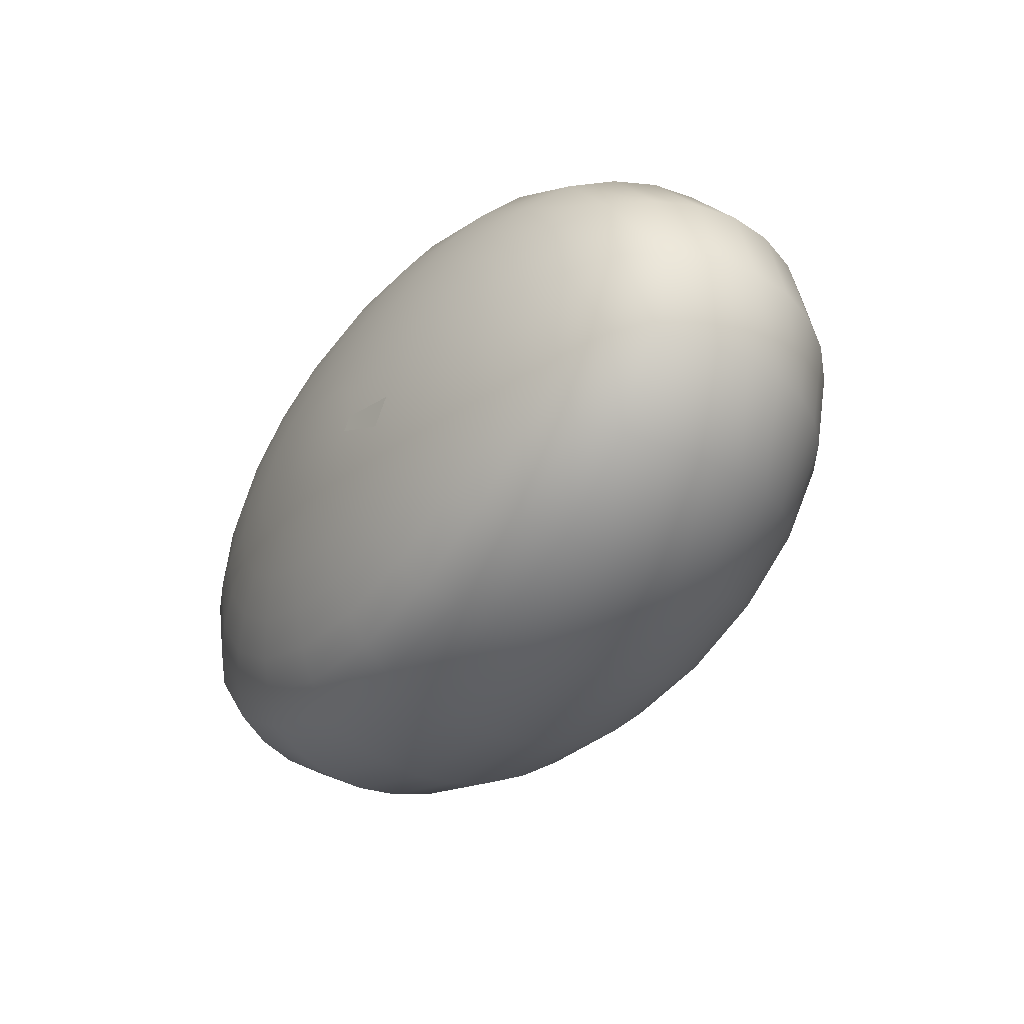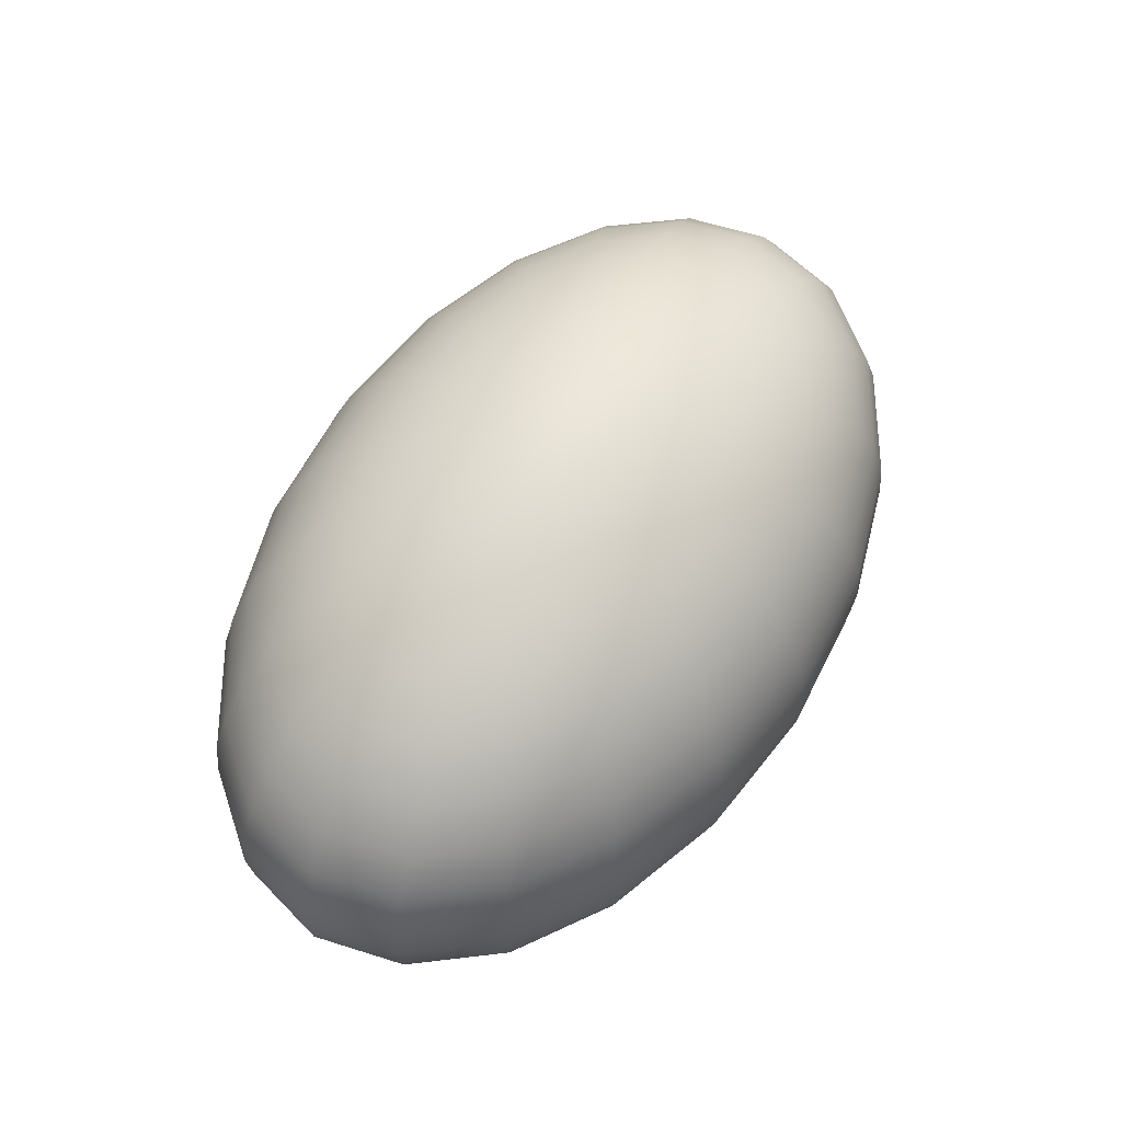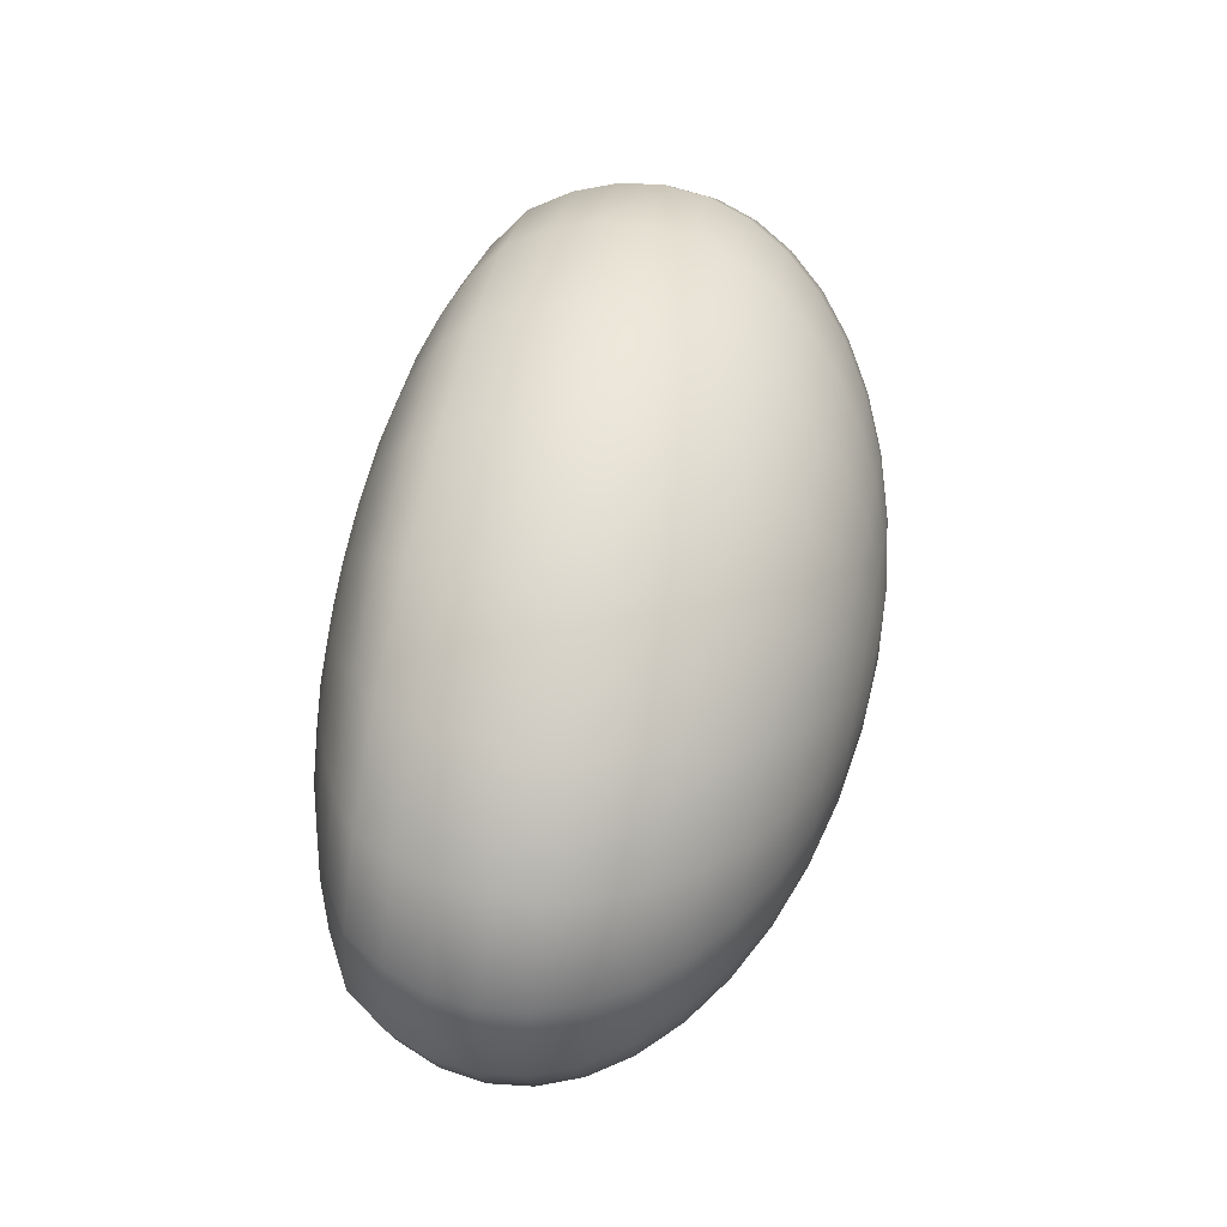
<metadata>
{"format":"obj","ext":"obj","renderer":"f3d","projection":"perspective","resolution":1024,"background":"white","views":[{"elev":-35.1,"azim":56.3,"up":"+Z"},{"elev":59.8,"azim":-57.9,"up":"+Y"},{"elev":59.9,"azim":101.4,"up":"+Z"}]}
</metadata>
<code>
g default
v -5.438 1.203 0.7165
v -5.447 1.203 0.7044
v -5.462 1.203 0.6948
v -5.48 1.203 0.6887
v -5.501 1.203 0.6865
v -5.521 1.203 0.6887
v -5.54 1.203 0.6948
v -5.554 1.203 0.7044
v -5.564 1.203 0.7165
v -5.567 1.203 0.7298
v -5.564 1.203 0.7432
v -5.554 1.203 0.7553
v -5.54 1.203 0.7648
v -5.521 1.203 0.771
v -5.501 1.203 0.7731
v -5.48 1.203 0.771
v -5.462 1.203 0.7648
v -5.447 1.203 0.7553
v -5.438 1.203 0.7432
v -5.434 1.203 0.7298
v -5.376 1.209 0.7034
v -5.395 1.209 0.6796
v -5.424 1.209 0.6607
v -5.46 1.209 0.6485
v -5.501 1.209 0.6443
v -5.541 1.209 0.6485
v -5.578 1.209 0.6607
v -5.607 1.209 0.6796
v -5.625 1.209 0.7034
v -5.632 1.209 0.7298
v -5.625 1.209 0.7562
v -5.607 1.209 0.7801
v -5.578 1.209 0.799
v -5.541 1.209 0.8111
v -5.501 1.209 0.8153
v -5.46 1.209 0.8111
v -5.424 1.209 0.799
v -5.395 1.209 0.7801
v -5.376 1.209 0.7562
v -5.37 1.209 0.7298
v -5.318 1.218 0.691
v -5.345 1.218 0.656
v -5.387 1.218 0.6282
v -5.441 1.218 0.6104
v -5.501 1.218 0.6042
v -5.56 1.218 0.6104
v -5.614 1.218 0.6282
v -5.656 1.218 0.656
v -5.684 1.218 0.691
v -5.693 1.218 0.7298
v -5.684 1.218 0.7686
v -5.656 1.218 0.8036
v -5.614 1.218 0.8314
v -5.56 1.218 0.8493
v -5.501 1.218 0.8554
v -5.441 1.218 0.8493
v -5.387 1.218 0.8314
v -5.345 1.218 0.8036
v -5.318 1.218 0.7686
v -5.308 1.218 0.7298
v -5.264 1.232 0.6796
v -5.299 1.232 0.6342
v -5.354 1.232 0.5983
v -5.424 1.232 0.5752
v -5.501 1.232 0.5672
v -5.578 1.232 0.5752
v -5.647 1.232 0.5983
v -5.702 1.232 0.6342
v -5.738 1.232 0.6796
v -5.75 1.232 0.7298
v -5.738 1.232 0.7801
v -5.702 1.232 0.8254
v -5.647 1.232 0.8614
v -5.578 1.232 0.8845
v -5.501 1.232 0.8924
v -5.424 1.232 0.8845
v -5.354 1.232 0.8614
v -5.299 1.232 0.8254
v -5.264 1.232 0.7801
v -5.251 1.232 0.7298
v -5.216 1.248 0.6694
v -5.258 1.248 0.6148
v -5.324 1.248 0.5716
v -5.408 1.248 0.5438
v -5.501 1.248 0.5342
v -5.593 1.248 0.5438
v -5.677 1.248 0.5716
v -5.743 1.248 0.6148
v -5.786 1.248 0.6694
v -5.8 1.248 0.7298
v -5.786 1.248 0.7903
v -5.743 1.248 0.8448
v -5.677 1.248 0.8881
v -5.593 1.248 0.9159
v -5.501 1.248 0.9254
v -5.408 1.248 0.9159
v -5.324 1.248 0.8881
v -5.258 1.248 0.8448
v -5.216 1.248 0.7903
v -5.201 1.248 0.7298
v -5.174 1.267 0.6607
v -5.223 1.267 0.5983
v -5.299 1.267 0.5488
v -5.395 1.267 0.517
v -5.501 1.267 0.506
v -5.607 1.267 0.517
v -5.702 1.267 0.5488
v -5.778 1.267 0.5983
v -5.827 1.267 0.6607
v -5.843 1.267 0.7298
v -5.827 1.267 0.799
v -5.778 1.267 0.8614
v -5.702 1.267 0.9109
v -5.607 1.267 0.9427
v -5.501 1.267 0.9536
v -5.395 1.267 0.9427
v -5.299 1.267 0.9109
v -5.223 1.267 0.8614
v -5.174 1.267 0.799
v -5.158 1.267 0.7298
v -5.128 1.294 0.6537
v -5.184 1.294 0.5849
v -5.27 1.294 0.5304
v -5.38 1.294 0.4954
v -5.501 1.294 0.4833
v -5.622 1.294 0.4954
v -5.731 1.294 0.5304
v -5.817 1.294 0.5849
v -5.873 1.294 0.6537
v -5.892 1.294 0.7298
v -5.873 1.294 0.806
v -5.817 1.294 0.8747
v -5.731 1.294 0.9292
v -5.622 1.294 0.9643
v -5.501 1.294 0.9763
v -5.38 1.294 0.9643
v -5.27 1.294 0.9292
v -5.184 1.294 0.8747
v -5.128 1.294 0.806
v -5.109 1.294 0.7298
v -5.103 1.332 0.6485
v -5.162 1.332 0.5752
v -5.255 1.332 0.517
v -5.371 1.332 0.4796
v -5.501 1.332 0.4667
v -5.63 1.332 0.4796
v -5.746 1.332 0.517
v -5.839 1.332 0.5752
v -5.898 1.332 0.6485
v -5.919 1.332 0.7298
v -5.898 1.332 0.8111
v -5.839 1.332 0.8845
v -5.746 1.332 0.9427
v -5.63 1.332 0.9801
v -5.501 1.332 0.9929
v -5.371 1.332 0.9801
v -5.255 1.332 0.9427
v -5.162 1.332 0.8845
v -5.103 1.332 0.8111
v -5.083 1.332 0.7298
v -5.088 1.372 0.6454
v -5.149 1.372 0.5692
v -5.245 1.372 0.5088
v -5.366 1.372 0.47
v -5.501 1.372 0.4566
v -5.635 1.372 0.47
v -5.756 1.372 0.5088
v -5.852 1.372 0.5692
v -5.913 1.372 0.6454
v -5.935 1.372 0.7298
v -5.913 1.372 0.8143
v -5.852 1.372 0.8904
v -5.756 1.372 0.9509
v -5.635 1.372 0.9897
v -5.501 1.372 1.003
v -5.366 1.372 0.9897
v -5.245 1.372 0.9509
v -5.149 1.372 0.8904
v -5.088 1.372 0.8143
v -5.066 1.372 0.7298
v -5.083 1.413 0.6443
v -5.145 1.413 0.5672
v -5.242 1.413 0.506
v -5.365 1.413 0.4667
v -5.501 1.413 0.4532
v -5.636 1.413 0.4667
v -5.759 1.413 0.506
v -5.856 1.413 0.5672
v -5.919 1.413 0.6443
v -5.94 1.413 0.7298
v -5.919 1.413 0.8153
v -5.856 1.413 0.8924
v -5.759 1.413 0.9536
v -5.636 1.413 0.9929
v -5.501 1.413 1.006
v -5.365 1.413 0.9929
v -5.242 1.413 0.9536
v -5.145 1.413 0.8924
v -5.083 1.413 0.8153
v -5.061 1.413 0.7298
v -5.088 1.454 0.6454
v -5.149 1.454 0.5692
v -5.245 1.454 0.5088
v -5.366 1.454 0.47
v -5.501 1.454 0.4566
v -5.635 1.454 0.47
v -5.756 1.454 0.5088
v -5.852 1.454 0.5692
v -5.913 1.454 0.6454
v -5.935 1.454 0.7298
v -5.913 1.454 0.8143
v -5.852 1.454 0.8904
v -5.756 1.454 0.9509
v -5.635 1.454 0.9897
v -5.501 1.454 1.003
v -5.366 1.454 0.9897
v -5.245 1.454 0.9509
v -5.149 1.454 0.8904
v -5.088 1.454 0.8143
v -5.066 1.454 0.7298
v -5.103 1.494 0.6485
v -5.162 1.494 0.5752
v -5.255 1.494 0.517
v -5.371 1.494 0.4796
v -5.501 1.494 0.4667
v -5.63 1.494 0.4796
v -5.746 1.494 0.517
v -5.839 1.494 0.5752
v -5.898 1.494 0.6485
v -5.919 1.494 0.7298
v -5.898 1.494 0.8111
v -5.839 1.494 0.8845
v -5.746 1.494 0.9427
v -5.63 1.494 0.9801
v -5.501 1.494 0.9929
v -5.371 1.494 0.9801
v -5.255 1.494 0.9427
v -5.162 1.494 0.8845
v -5.103 1.494 0.8111
v -5.083 1.494 0.7298
v -5.128 1.532 0.6537
v -5.184 1.532 0.5849
v -5.27 1.532 0.5304
v -5.38 1.532 0.4954
v -5.501 1.532 0.4833
v -5.622 1.532 0.4954
v -5.731 1.532 0.5304
v -5.817 1.532 0.5849
v -5.873 1.532 0.6537
v -5.892 1.532 0.7298
v -5.873 1.532 0.806
v -5.817 1.532 0.8747
v -5.731 1.532 0.9292
v -5.622 1.532 0.9643
v -5.501 1.532 0.9763
v -5.38 1.532 0.9643
v -5.27 1.532 0.9292
v -5.184 1.532 0.8747
v -5.128 1.532 0.806
v -5.109 1.532 0.7298
v -5.162 1.567 0.6607
v -5.213 1.567 0.5983
v -5.292 1.567 0.5488
v -5.391 1.567 0.517
v -5.501 1.567 0.506
v -5.61 1.567 0.517
v -5.71 1.567 0.5488
v -5.788 1.567 0.5983
v -5.839 1.567 0.6607
v -5.856 1.567 0.7298
v -5.839 1.567 0.799
v -5.788 1.567 0.8614
v -5.71 1.567 0.9109
v -5.61 1.567 0.9427
v -5.501 1.567 0.9536
v -5.391 1.567 0.9427
v -5.292 1.567 0.9109
v -5.213 1.567 0.8614
v -5.162 1.567 0.799
v -5.145 1.567 0.7298
v -5.205 1.599 0.6694
v -5.249 1.599 0.6148
v -5.318 1.599 0.5716
v -5.405 1.599 0.5438
v -5.501 1.599 0.5342
v -5.597 1.599 0.5438
v -5.683 1.599 0.5716
v -5.752 1.599 0.6148
v -5.796 1.599 0.6694
v -5.811 1.599 0.7298
v -5.796 1.599 0.7903
v -5.752 1.599 0.8448
v -5.683 1.599 0.8881
v -5.597 1.599 0.9159
v -5.501 1.599 0.9254
v -5.405 1.599 0.9159
v -5.318 1.599 0.8881
v -5.249 1.599 0.8448
v -5.205 1.599 0.7903
v -5.19 1.599 0.7298
v -5.255 1.625 0.6796
v -5.292 1.625 0.6342
v -5.349 1.625 0.5983
v -5.421 1.625 0.5752
v -5.501 1.625 0.5672
v -5.58 1.625 0.5752
v -5.652 1.625 0.5983
v -5.71 1.625 0.6342
v -5.746 1.625 0.6796
v -5.759 1.625 0.7298
v -5.746 1.625 0.7801
v -5.71 1.625 0.8254
v -5.652 1.625 0.8614
v -5.58 1.625 0.8845
v -5.501 1.625 0.8924
v -5.421 1.625 0.8845
v -5.349 1.625 0.8614
v -5.292 1.625 0.8254
v -5.255 1.625 0.7801
v -5.242 1.625 0.7298
v -5.311 1.647 0.691
v -5.339 1.647 0.656
v -5.383 1.647 0.6282
v -5.439 1.647 0.6104
v -5.501 1.647 0.6042
v -5.562 1.647 0.6104
v -5.618 1.647 0.6282
v -5.662 1.647 0.656
v -5.69 1.647 0.691
v -5.7 1.647 0.7298
v -5.69 1.647 0.7686
v -5.662 1.647 0.8036
v -5.618 1.647 0.8314
v -5.562 1.647 0.8493
v -5.501 1.647 0.8554
v -5.439 1.647 0.8493
v -5.383 1.647 0.8314
v -5.339 1.647 0.8036
v -5.311 1.647 0.7686
v -5.301 1.647 0.7298
v -5.371 1.663 0.7034
v -5.391 1.663 0.6796
v -5.421 1.663 0.6607
v -5.459 1.663 0.6485
v -5.501 1.663 0.6443
v -5.543 1.663 0.6485
v -5.58 1.663 0.6607
v -5.61 1.663 0.6796
v -5.63 1.663 0.7034
v -5.636 1.663 0.7298
v -5.63 1.663 0.7562
v -5.61 1.663 0.7801
v -5.58 1.663 0.799
v -5.543 1.663 0.8111
v -5.501 1.663 0.8153
v -5.459 1.663 0.8111
v -5.421 1.663 0.799
v -5.391 1.663 0.7801
v -5.371 1.663 0.7562
v -5.365 1.663 0.7298
v -5.435 1.672 0.7165
v -5.445 1.672 0.7044
v -5.46 1.672 0.6948
v -5.479 1.672 0.6887
v -5.501 1.672 0.6865
v -5.522 1.672 0.6887
v -5.541 1.672 0.6948
v -5.556 1.672 0.7044
v -5.566 1.672 0.7165
v -5.569 1.672 0.7298
v -5.566 1.672 0.7432
v -5.556 1.672 0.7553
v -5.541 1.672 0.7648
v -5.522 1.672 0.771
v -5.501 1.672 0.7731
v -5.479 1.672 0.771
v -5.46 1.672 0.7648
v -5.445 1.672 0.7553
v -5.435 1.672 0.7432
v -5.432 1.672 0.7298
v -5.501 1.201 0.7298
v -5.501 1.675 0.7298
g coralBrain:pSphere1
f 1 2 22 21
f 2 3 23 22
f 3 4 24 23
f 4 5 25 24
f 5 6 26 25
f 6 7 27 26
f 7 8 28 27
f 8 9 29 28
f 9 10 30 29
f 10 11 31 30
f 11 12 32 31
f 12 13 33 32
f 13 14 34 33
f 14 15 35 34
f 15 16 36 35
f 16 17 37 36
f 17 18 38 37
f 18 19 39 38
f 19 20 40 39
f 20 1 21 40
f 21 22 42 41
f 22 23 43 42
f 23 24 44 43
f 24 25 45 44
f 25 26 46 45
f 26 27 47 46
f 27 28 48 47
f 28 29 49 48
f 29 30 50 49
f 30 31 51 50
f 31 32 52 51
f 32 33 53 52
f 33 34 54 53
f 34 35 55 54
f 35 36 56 55
f 36 37 57 56
f 37 38 58 57
f 38 39 59 58
f 39 40 60 59
f 40 21 41 60
f 41 42 62 61
f 42 43 63 62
f 43 44 64 63
f 44 45 65 64
f 45 46 66 65
f 46 47 67 66
f 47 48 68 67
f 48 49 69 68
f 49 50 70 69
f 50 51 71 70
f 51 52 72 71
f 52 53 73 72
f 53 54 74 73
f 54 55 75 74
f 55 56 76 75
f 56 57 77 76
f 57 58 78 77
f 58 59 79 78
f 59 60 80 79
f 60 41 61 80
f 61 62 82 81
f 62 63 83 82
f 63 64 84 83
f 64 65 85 84
f 65 66 86 85
f 66 67 87 86
f 67 68 88 87
f 68 69 89 88
f 69 70 90 89
f 70 71 91 90
f 71 72 92 91
f 72 73 93 92
f 73 74 94 93
f 74 75 95 94
f 75 76 96 95
f 76 77 97 96
f 77 78 98 97
f 78 79 99 98
f 79 80 100 99
f 80 61 81 100
f 81 82 102 101
f 82 83 103 102
f 83 84 104 103
f 84 85 105 104
f 85 86 106 105
f 86 87 107 106
f 87 88 108 107
f 88 89 109 108
f 89 90 110 109
f 90 91 111 110
f 91 92 112 111
f 92 93 113 112
f 93 94 114 113
f 94 95 115 114
f 95 96 116 115
f 96 97 117 116
f 97 98 118 117
f 98 99 119 118
f 99 100 120 119
f 100 81 101 120
f 101 102 122 121
f 102 103 123 122
f 103 104 124 123
f 104 105 125 124
f 105 106 126 125
f 106 107 127 126
f 107 108 128 127
f 108 109 129 128
f 109 110 130 129
f 110 111 131 130
f 111 112 132 131
f 112 113 133 132
f 113 114 134 133
f 114 115 135 134
f 115 116 136 135
f 116 117 137 136
f 117 118 138 137
f 118 119 139 138
f 119 120 140 139
f 120 101 121 140
f 121 122 142 141
f 122 123 143 142
f 123 124 144 143
f 124 125 145 144
f 125 126 146 145
f 126 127 147 146
f 127 128 148 147
f 128 129 149 148
f 129 130 150 149
f 130 131 151 150
f 131 132 152 151
f 132 133 153 152
f 133 134 154 153
f 134 135 155 154
f 135 136 156 155
f 136 137 157 156
f 137 138 158 157
f 138 139 159 158
f 139 140 160 159
f 140 121 141 160
f 141 142 162 161
f 142 143 163 162
f 143 144 164 163
f 144 145 165 164
f 145 146 166 165
f 146 147 167 166
f 147 148 168 167
f 148 149 169 168
f 149 150 170 169
f 150 151 171 170
f 151 152 172 171
f 152 153 173 172
f 153 154 174 173
f 154 155 175 174
f 155 156 176 175
f 156 157 177 176
f 157 158 178 177
f 158 159 179 178
f 159 160 180 179
f 160 141 161 180
f 161 162 182 181
f 162 163 183 182
f 163 164 184 183
f 164 165 185 184
f 165 166 186 185
f 166 167 187 186
f 167 168 188 187
f 168 169 189 188
f 169 170 190 189
f 170 171 191 190
f 171 172 192 191
f 172 173 193 192
f 173 174 194 193
f 174 175 195 194
f 175 176 196 195
f 176 177 197 196
f 177 178 198 197
f 178 179 199 198
f 179 180 200 199
f 180 161 181 200
f 181 182 202 201
f 182 183 203 202
f 183 184 204 203
f 184 185 205 204
f 185 186 206 205
f 186 187 207 206
f 187 188 208 207
f 188 189 209 208
f 189 190 210 209
f 190 191 211 210
f 191 192 212 211
f 192 193 213 212
f 193 194 214 213
f 194 195 215 214
f 195 196 216 215
f 196 197 217 216
f 197 198 218 217
f 198 199 219 218
f 199 200 220 219
f 200 181 201 220
f 201 202 222 221
f 202 203 223 222
f 203 204 224 223
f 204 205 225 224
f 205 206 226 225
f 206 207 227 226
f 207 208 228 227
f 208 209 229 228
f 209 210 230 229
f 210 211 231 230
f 211 212 232 231
f 212 213 233 232
f 213 214 234 233
f 214 215 235 234
f 215 216 236 235
f 216 217 237 236
f 217 218 238 237
f 218 219 239 238
f 219 220 240 239
f 220 201 221 240
f 221 222 242 241
f 222 223 243 242
f 223 224 244 243
f 224 225 245 244
f 225 226 246 245
f 226 227 247 246
f 227 228 248 247
f 228 229 249 248
f 229 230 250 249
f 230 231 251 250
f 231 232 252 251
f 232 233 253 252
f 233 234 254 253
f 234 235 255 254
f 235 236 256 255
f 236 237 257 256
f 237 238 258 257
f 238 239 259 258
f 239 240 260 259
f 240 221 241 260
f 241 242 262 261
f 242 243 263 262
f 243 244 264 263
f 244 245 265 264
f 245 246 266 265
f 246 247 267 266
f 247 248 268 267
f 248 249 269 268
f 249 250 270 269
f 250 251 271 270
f 251 252 272 271
f 252 253 273 272
f 253 254 274 273
f 254 255 275 274
f 255 256 276 275
f 256 257 277 276
f 257 258 278 277
f 258 259 279 278
f 259 260 280 279
f 260 241 261 280
f 261 262 282 281
f 262 263 283 282
f 263 264 284 283
f 264 265 285 284
f 265 266 286 285
f 266 267 287 286
f 267 268 288 287
f 268 269 289 288
f 269 270 290 289
f 270 271 291 290
f 271 272 292 291
f 272 273 293 292
f 273 274 294 293
f 274 275 295 294
f 275 276 296 295
f 276 277 297 296
f 277 278 298 297
f 278 279 299 298
f 279 280 300 299
f 280 261 281 300
f 281 282 302 301
f 282 283 303 302
f 283 284 304 303
f 284 285 305 304
f 285 286 306 305
f 286 287 307 306
f 287 288 308 307
f 288 289 309 308
f 289 290 310 309
f 290 291 311 310
f 291 292 312 311
f 292 293 313 312
f 293 294 314 313
f 294 295 315 314
f 295 296 316 315
f 296 297 317 316
f 297 298 318 317
f 298 299 319 318
f 299 300 320 319
f 300 281 301 320
f 301 302 322 321
f 302 303 323 322
f 303 304 324 323
f 304 305 325 324
f 305 306 326 325
f 306 307 327 326
f 307 308 328 327
f 308 309 329 328
f 309 310 330 329
f 310 311 331 330
f 311 312 332 331
f 312 313 333 332
f 313 314 334 333
f 314 315 335 334
f 315 316 336 335
f 316 317 337 336
f 317 318 338 337
f 318 319 339 338
f 319 320 340 339
f 320 301 321 340
f 321 322 342 341
f 322 323 343 342
f 323 324 344 343
f 324 325 345 344
f 325 326 346 345
f 326 327 347 346
f 327 328 348 347
f 328 329 349 348
f 329 330 350 349
f 330 331 351 350
f 331 332 352 351
f 332 333 353 352
f 333 334 354 353
f 334 335 355 354
f 335 336 356 355
f 336 337 357 356
f 337 338 358 357
f 338 339 359 358
f 339 340 360 359
f 340 321 341 360
f 341 342 362 361
f 342 343 363 362
f 343 344 364 363
f 344 345 365 364
f 345 346 366 365
f 346 347 367 366
f 347 348 368 367
f 348 349 369 368
f 349 350 370 369
f 350 351 371 370
f 351 352 372 371
f 352 353 373 372
f 353 354 374 373
f 354 355 375 374
f 355 356 376 375
f 356 357 377 376
f 357 358 378 377
f 358 359 379 378
f 359 360 380 379
f 360 341 361 380
f 2 1 381
f 3 2 381
f 4 3 381
f 5 4 381
f 6 5 381
f 7 6 381
f 8 7 381
f 9 8 381
f 10 9 381
f 11 10 381
f 12 11 381
f 13 12 381
f 14 13 381
f 15 14 381
f 16 15 381
f 17 16 381
f 18 17 381
f 19 18 381
f 20 19 381
f 1 20 381
f 361 362 382
f 362 363 382
f 363 364 382
f 364 365 382
f 365 366 382
f 366 367 382
f 367 368 382
f 368 369 382
f 369 370 382
f 370 371 382
f 371 372 382
f 372 373 382
f 373 374 382
f 374 375 382
f 375 376 382
f 376 377 382
f 377 378 382
f 378 379 382
f 379 380 382
f 380 361 382

</code>
